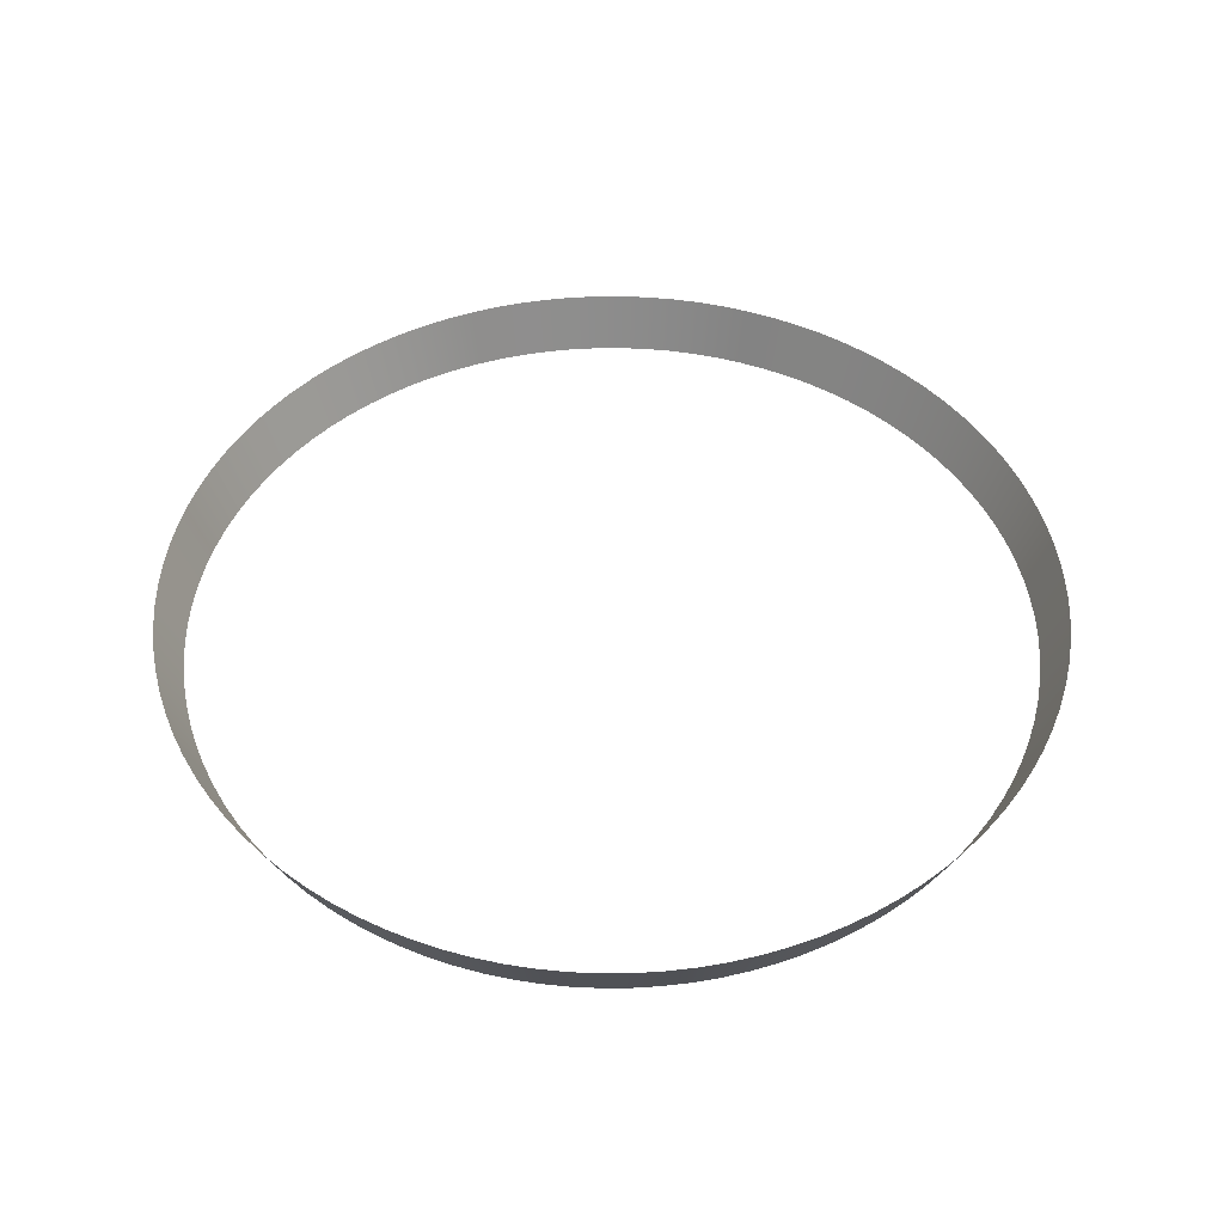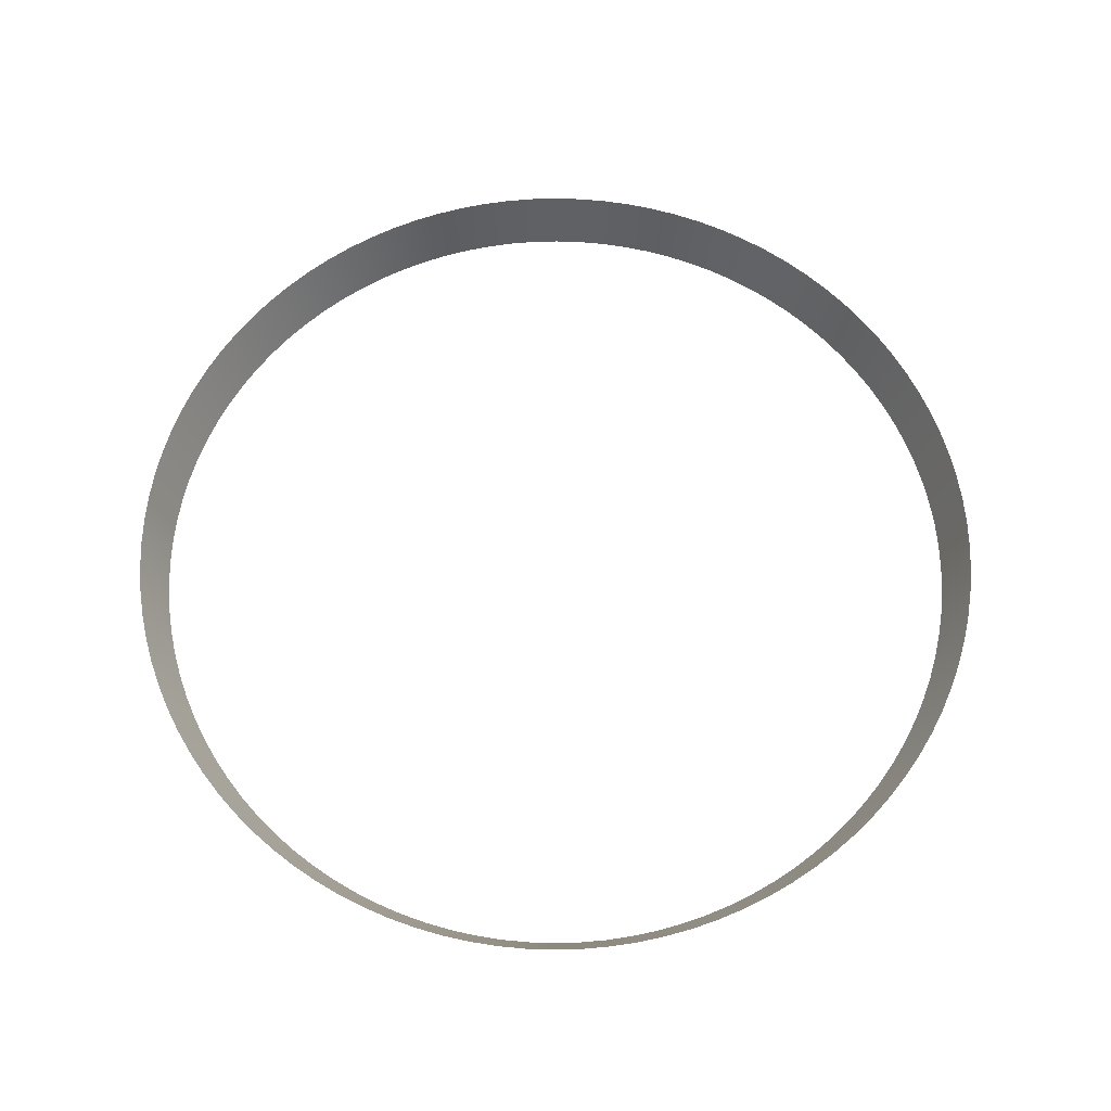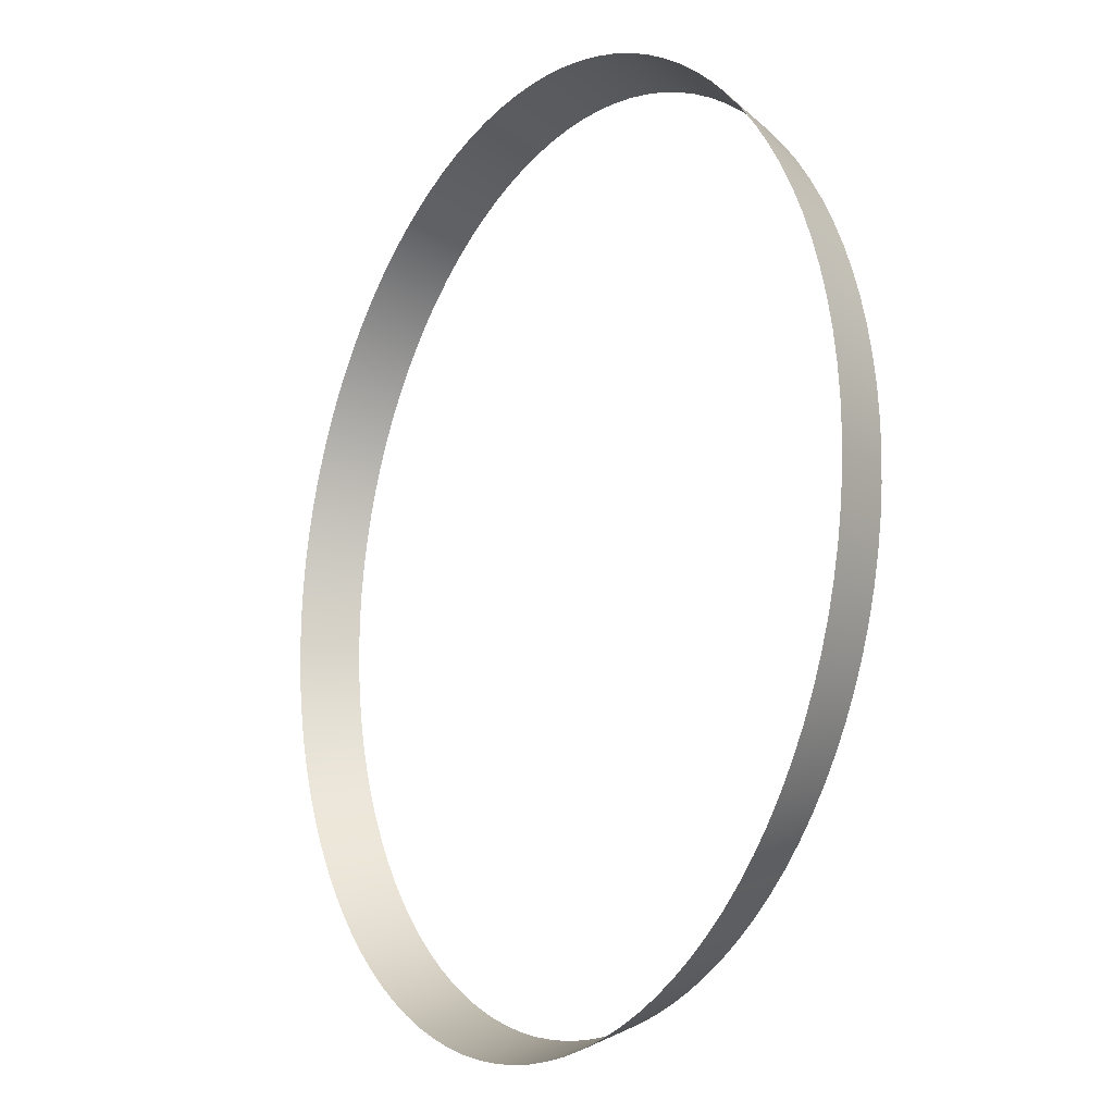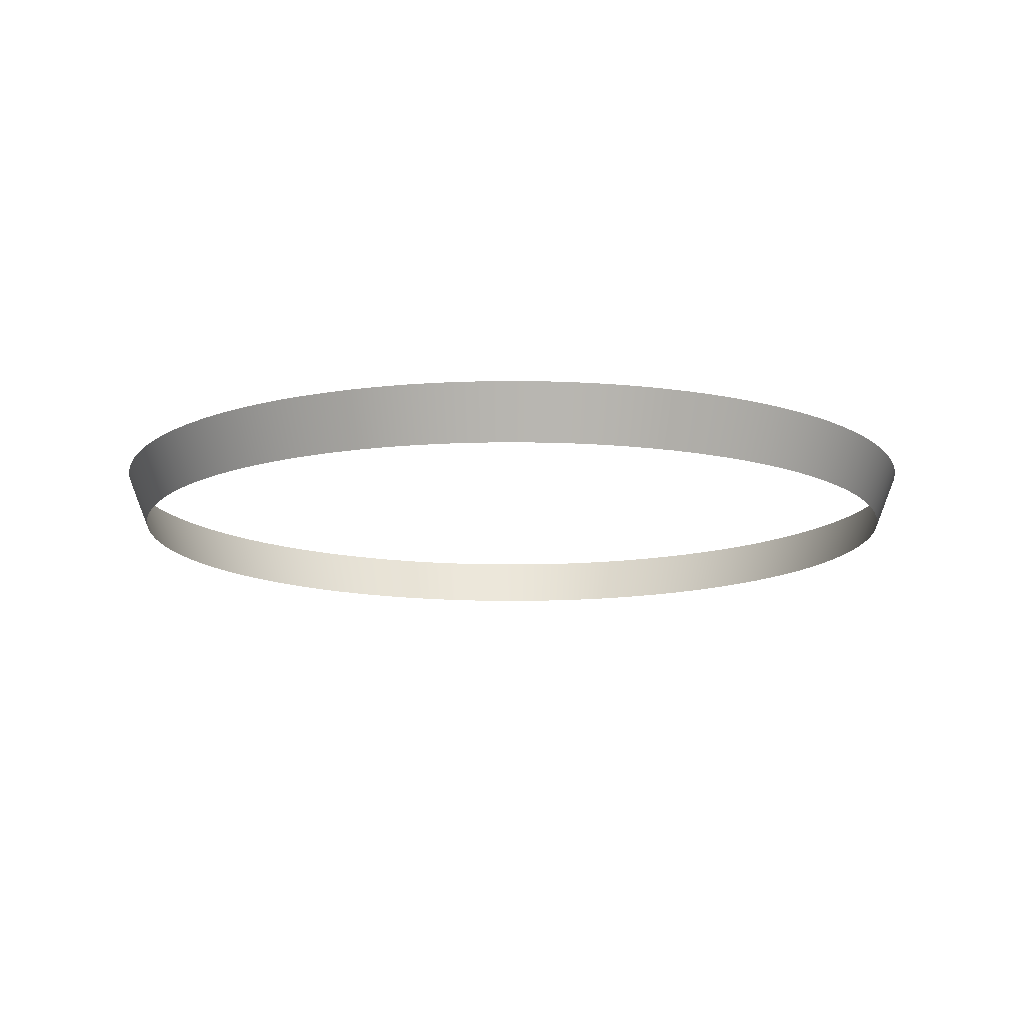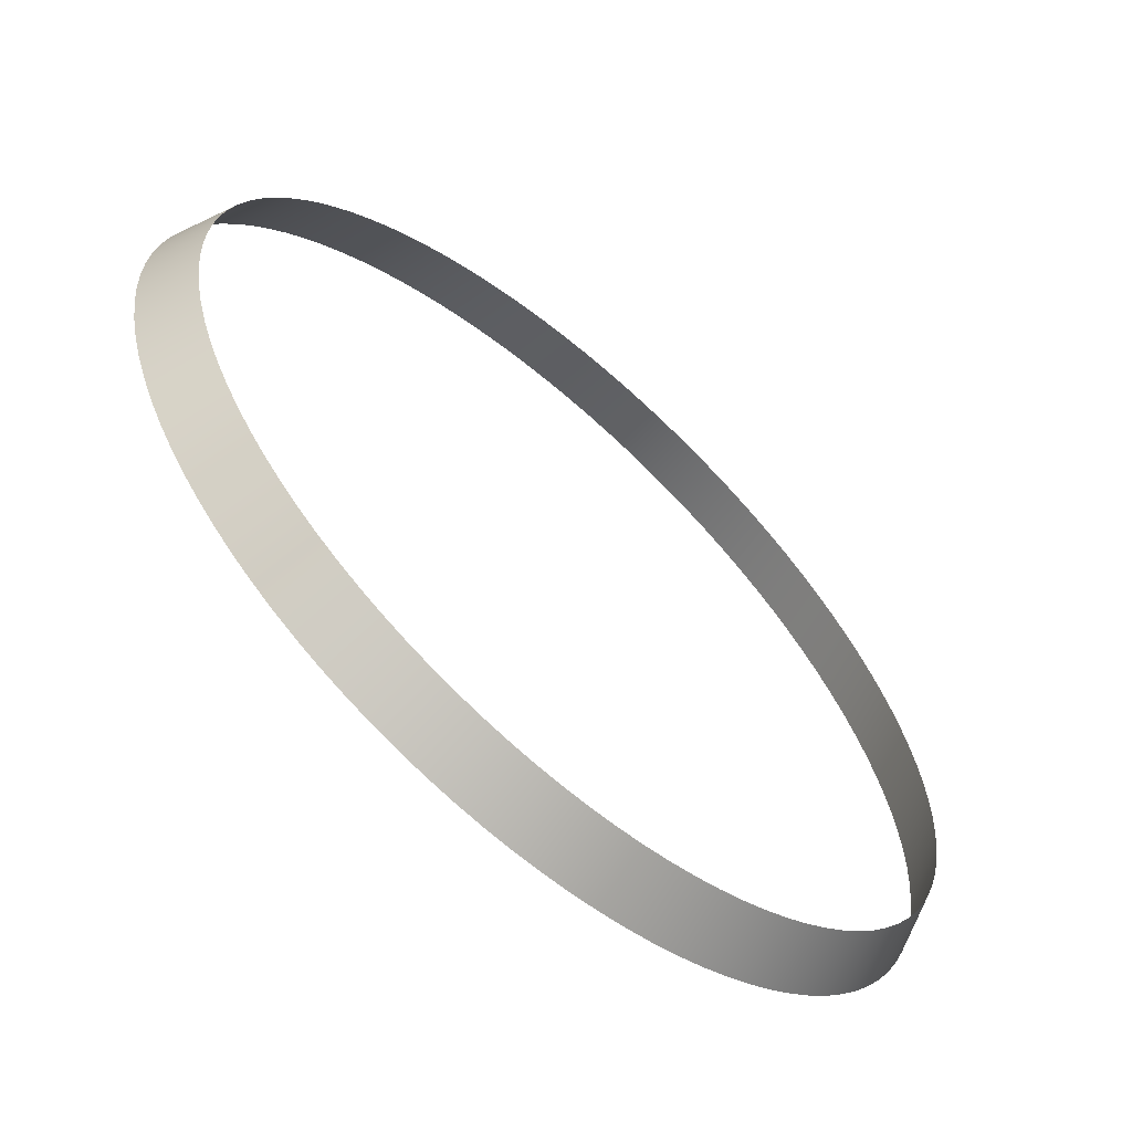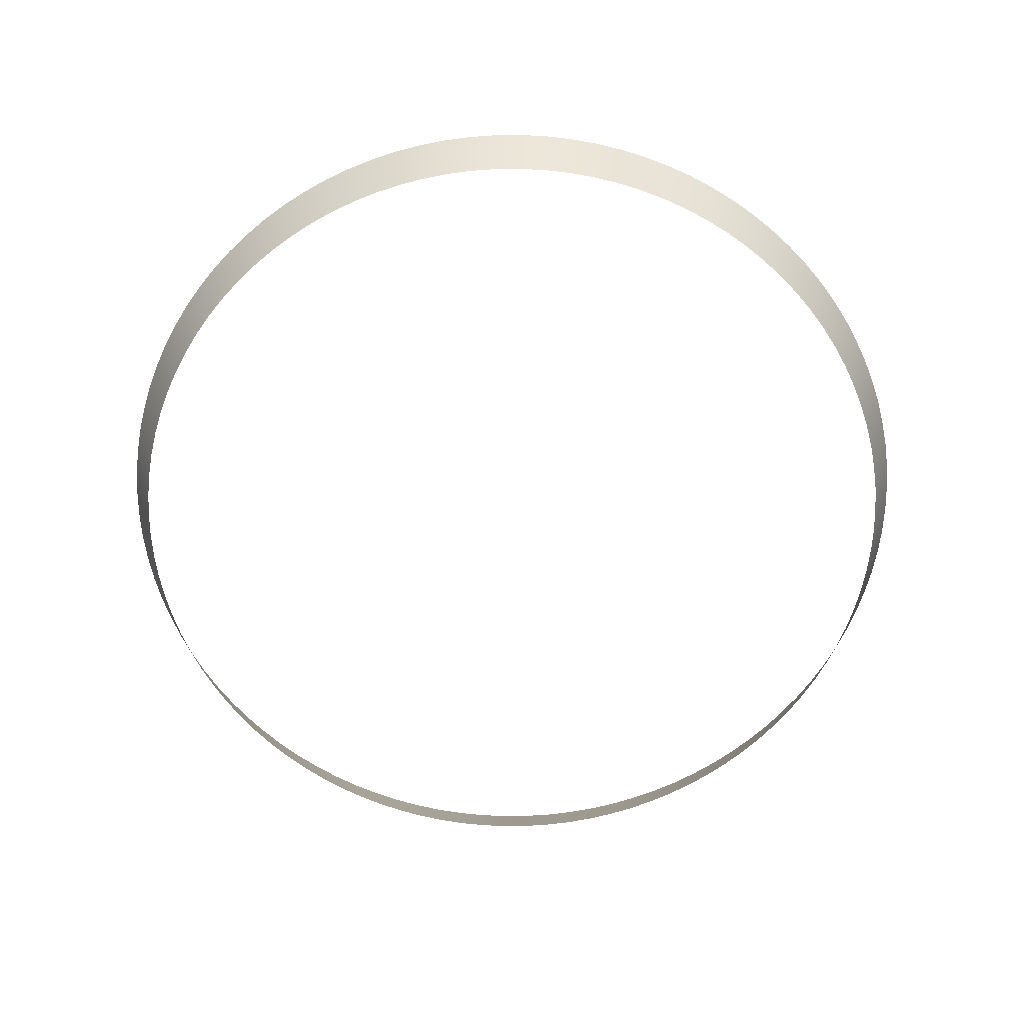
<metadata>
{"format":"obj","ext":"obj","renderer":"f3d","projection":"perspective","resolution":1024,"background":"white","views":[{"elev":47.5,"azim":91.3,"up":"+Z"},{"elev":64.6,"azim":-107.8,"up":"+Z"},{"elev":-13.9,"azim":57.8,"up":"+Y"},{"elev":-13.0,"azim":-152.3,"up":"+Z"},{"elev":-62.3,"azim":138.7,"up":"+Y"},{"elev":-64.6,"azim":-105.6,"up":"+Z"}]}
</metadata>
<code>
o cylinder_1_bevel2_Cylinder.008
v -0.7338 0.78 -0.9079
v -0.7338 0.8 -0.8579
v -0.7087 0.7992 -0.8579
v -0.71 0.7792 -0.9079
v -0.6837 0.7968 -0.8579
v -0.6862 0.777 -0.9079
v -0.6589 0.7929 -0.8579
v -0.6626 0.7733 -0.9079
v -0.6344 0.7874 -0.8579
v -0.6393 0.7681 -0.9079
v -0.6102 0.7804 -0.8579
v -0.6164 0.7614 -0.9079
v -0.5866 0.7719 -0.8579
v -0.594 0.7533 -0.9079
v -0.5635 0.7619 -0.8579
v -0.572 0.7438 -0.9079
v -0.5411 0.7505 -0.8579
v -0.5508 0.733 -0.9079
v -0.5195 0.7377 -0.8579
v -0.5302 0.7208 -0.9079
v -0.4987 0.7236 -0.8579
v -0.5105 0.7074 -0.9079
v -0.4789 0.7082 -0.8579
v -0.4916 0.6928 -0.9079
v -0.46 0.6916 -0.8579
v -0.4737 0.677 -0.9079
v -0.4422 0.6738 -0.8579
v -0.4568 0.6601 -0.9079
v -0.4256 0.655 -0.8579
v -0.441 0.6422 -0.9079
v -0.4102 0.6351 -0.8579
v -0.4264 0.6234 -0.9079
v -0.3961 0.6143 -0.8579
v -0.413 0.6036 -0.9079
v -0.3833 0.5927 -0.8579
v -0.4008 0.5831 -0.9079
v -0.3719 0.5703 -0.8579
v -0.39 0.5618 -0.9079
v -0.3619 0.5473 -0.8579
v -0.3805 0.5399 -0.9079
v -0.3534 0.5236 -0.8579
v -0.3724 0.5174 -0.9079
v -0.3464 0.4995 -0.8579
v -0.3658 0.4945 -0.9079
v -0.3409 0.475 -0.8579
v -0.3606 0.4712 -0.9079
v -0.337 0.4501 -0.8579
v -0.3568 0.4476 -0.9079
v -0.3346 0.4251 -0.8579
v -0.3546 0.4239 -0.9079
v -0.3338 0.4 -0.8579
v -0.3538 0.4 -0.9079
v -0.3346 0.3749 -0.8579
v -0.3546 0.3761 -0.9079
v -0.337 0.3499 -0.8579
v -0.3568 0.3524 -0.9079
v -0.3409 0.325 -0.8579
v -0.3606 0.3288 -0.9079
v -0.3464 0.3005 -0.8579
v -0.3658 0.3055 -0.9079
v -0.3534 0.2764 -0.8579
v -0.3724 0.2826 -0.9079
v -0.3619 0.2527 -0.8579
v -0.3805 0.2601 -0.9079
v -0.3719 0.2297 -0.8579
v -0.39 0.2382 -0.9079
v -0.3833 0.2073 -0.8579
v -0.4008 0.2169 -0.9079
v -0.3961 0.1857 -0.8579
v -0.413 0.1964 -0.9079
v -0.4102 0.1649 -0.8579
v -0.4264 0.1766 -0.9079
v -0.4256 0.145 -0.8579
v -0.441 0.1578 -0.9079
v -0.4422 0.1262 -0.8579
v -0.4568 0.1399 -0.9079
v -0.46 0.1084 -0.8579
v -0.4737 0.123 -0.9079
v -0.4789 0.0918 -0.8579
v -0.4916 0.1072 -0.9079
v -0.4987 0.07639 -0.8579
v -0.5105 0.09258 -0.9079
v -0.5195 0.06227 -0.8579
v -0.5302 0.07916 -0.9079
v -0.5411 0.04948 -0.8579
v -0.5508 0.06701 -0.9079
v -0.5635 0.03807 -0.8579
v -0.572 0.05618 -0.9079
v -0.5866 0.02809 -0.8579
v -0.594 0.04669 -0.9079
v -0.6102 0.01958 -0.8579
v -0.6164 0.03861 -0.9079
v -0.6344 0.01257 -0.8579
v -0.6393 0.03195 -0.9079
v -0.6589 0.007085 -0.8579
v -0.6626 0.02674 -0.9079
v -0.6837 0.003154 -0.8579
v -0.6862 0.02301 -0.9079
v -0.7087 0.000789 -0.8579
v -0.71 0.02076 -0.9079
v -0.7338 0 -0.8579
v -0.7338 0.02001 -0.9079
v -0.759 0.000789 -0.8579
v -0.7577 0.02076 -0.9079
v -0.784 0.003154 -0.8579
v -0.7815 0.02301 -0.9079
v -0.8088 0.007085 -0.8579
v -0.805 0.02674 -0.9079
v -0.8333 0.01257 -0.8579
v -0.8283 0.03195 -0.9079
v -0.8574 0.01958 -0.8579
v -0.8513 0.03861 -0.9079
v -0.8811 0.02809 -0.8579
v -0.8737 0.04669 -0.9079
v -0.9041 0.03807 -0.8579
v -0.8956 0.05618 -0.9079
v -0.9265 0.04948 -0.8579
v -0.9169 0.06701 -0.9079
v -0.9482 0.06227 -0.8579
v -0.9374 0.07916 -0.9079
v -0.9689 0.07639 -0.8579
v -0.9572 0.09258 -0.9079
v -0.9888 0.0918 -0.8579
v -0.976 0.1072 -0.9079
v -1.008 0.1084 -0.8579
v -0.994 0.123 -0.9079
v -1.025 0.1262 -0.8579
v -1.011 0.1399 -0.9079
v -1.042 0.145 -0.8579
v -1.027 0.1578 -0.9079
v -1.057 0.1649 -0.8579
v -1.041 0.1766 -0.9079
v -1.072 0.1857 -0.8579
v -1.055 0.1964 -0.9079
v -1.084 0.2073 -0.8579
v -1.067 0.2169 -0.9079
v -1.096 0.2297 -0.8579
v -1.078 0.2382 -0.9079
v -1.106 0.2528 -0.8579
v -1.087 0.2601 -0.9079
v -1.114 0.2764 -0.8579
v -1.095 0.2826 -0.9079
v -1.121 0.3005 -0.8579
v -1.102 0.3055 -0.9079
v -1.127 0.325 -0.8579
v -1.107 0.3288 -0.9079
v -1.131 0.3499 -0.8579
v -1.111 0.3524 -0.9079
v -1.133 0.3749 -0.8579
v -1.113 0.3761 -0.9079
v -1.134 0.4 -0.8579
v -1.114 0.4 -0.9079
v -1.133 0.4251 -0.8579
v -1.113 0.4239 -0.9079
v -1.131 0.4501 -0.8579
v -1.111 0.4476 -0.9079
v -1.127 0.475 -0.8579
v -1.107 0.4712 -0.9079
v -1.121 0.4995 -0.8579
v -1.102 0.4945 -0.9079
v -1.114 0.5236 -0.8579
v -1.095 0.5174 -0.9079
v -1.106 0.5473 -0.8579
v -1.087 0.5399 -0.9079
v -1.096 0.5703 -0.8579
v -1.078 0.5618 -0.9079
v -1.084 0.5927 -0.8579
v -1.067 0.5831 -0.9079
v -1.072 0.6143 -0.8579
v -1.055 0.6036 -0.9079
v -1.057 0.6351 -0.8579
v -1.041 0.6234 -0.9079
v -1.042 0.655 -0.8579
v -1.027 0.6422 -0.9079
v -1.025 0.6738 -0.8579
v -1.011 0.6601 -0.9079
v -1.008 0.6916 -0.8579
v -0.994 0.677 -0.9079
v -0.9888 0.7082 -0.8579
v -0.976 0.6928 -0.9079
v -0.9689 0.7236 -0.8579
v -0.9572 0.7074 -0.9079
v -0.9482 0.7377 -0.8579
v -0.9374 0.7208 -0.9079
v -0.9265 0.7505 -0.8579
v -0.9169 0.733 -0.9079
v -0.9041 0.7619 -0.8579
v -0.8956 0.7438 -0.9079
v -0.8811 0.7719 -0.8579
v -0.8737 0.7533 -0.9079
v -0.8574 0.7804 -0.8579
v -0.8513 0.7614 -0.9079
v -0.8333 0.7874 -0.8579
v -0.8283 0.7681 -0.9079
v -0.8088 0.7929 -0.8579
v -0.805 0.7733 -0.9079
v -0.784 0.7968 -0.8579
v -0.7815 0.777 -0.9079
v -0.759 0.7992 -0.8579
v -0.7577 0.7792 -0.9079
f 3 1 2
f 5 4 3
f 7 6 5
f 7 10 8
f 9 12 10
f 13 12 11
f 15 14 13
f 15 18 16
f 17 20 18
f 21 20 19
f 21 24 22
f 23 26 24
f 25 28 26
f 27 30 28
f 29 32 30
f 33 32 31
f 33 36 34
f 37 36 35
f 39 38 37
f 39 42 40
f 43 42 41
f 45 44 43
f 45 48 46
f 47 50 48
f 51 50 49
f 53 52 51
f 55 54 53
f 57 56 55
f 57 60 58
f 59 62 60
f 63 62 61
f 65 64 63
f 67 66 65
f 67 70 68
f 69 72 70
f 73 72 71
f 75 74 73
f 75 78 76
f 79 78 77
f 81 80 79
f 81 84 82
f 83 86 84
f 85 88 86
f 89 88 87
f 91 90 89
f 91 94 92
f 95 94 93
f 97 96 95
f 99 98 97
f 99 102 100
f 101 104 102
f 105 104 103
f 107 106 105
f 107 110 108
f 109 112 110
f 111 114 112
f 115 114 113
f 117 116 115
f 117 120 118
f 119 122 120
f 123 122 121
f 125 124 123
f 125 128 126
f 127 130 128
f 129 132 130
f 133 132 131
f 135 134 133
f 135 138 136
f 139 138 137
f 141 140 139
f 143 142 141
f 143 146 144
f 145 148 146
f 147 150 148
f 151 150 149
f 153 152 151
f 155 154 153
f 157 156 155
f 159 158 157
f 161 160 159
f 161 164 162
f 165 164 163
f 167 166 165
f 169 168 167
f 171 170 169
f 171 174 172
f 173 176 174
f 177 176 175
f 177 180 178
f 179 182 180
f 181 184 182
f 183 186 184
f 187 186 185
f 187 190 188
f 191 190 189
f 193 192 191
f 193 196 194
f 197 196 195
f 197 200 198
f 199 1 200
f 3 4 1
f 5 6 4
f 7 8 6
f 7 9 10
f 9 11 12
f 13 14 12
f 15 16 14
f 15 17 18
f 17 19 20
f 21 22 20
f 21 23 24
f 23 25 26
f 25 27 28
f 27 29 30
f 29 31 32
f 33 34 32
f 33 35 36
f 37 38 36
f 39 40 38
f 39 41 42
f 43 44 42
f 45 46 44
f 45 47 48
f 47 49 50
f 51 52 50
f 53 54 52
f 55 56 54
f 57 58 56
f 57 59 60
f 59 61 62
f 63 64 62
f 65 66 64
f 67 68 66
f 67 69 70
f 69 71 72
f 73 74 72
f 75 76 74
f 75 77 78
f 79 80 78
f 81 82 80
f 81 83 84
f 83 85 86
f 85 87 88
f 89 90 88
f 91 92 90
f 91 93 94
f 95 96 94
f 97 98 96
f 99 100 98
f 99 101 102
f 101 103 104
f 105 106 104
f 107 108 106
f 107 109 110
f 109 111 112
f 111 113 114
f 115 116 114
f 117 118 116
f 117 119 120
f 119 121 122
f 123 124 122
f 125 126 124
f 125 127 128
f 127 129 130
f 129 131 132
f 133 134 132
f 135 136 134
f 135 137 138
f 139 140 138
f 141 142 140
f 143 144 142
f 143 145 146
f 145 147 148
f 147 149 150
f 151 152 150
f 153 154 152
f 155 156 154
f 157 158 156
f 159 160 158
f 161 162 160
f 161 163 164
f 165 166 164
f 167 168 166
f 169 170 168
f 171 172 170
f 171 173 174
f 173 175 176
f 177 178 176
f 177 179 180
f 179 181 182
f 181 183 184
f 183 185 186
f 187 188 186
f 187 189 190
f 191 192 190
f 193 194 192
f 193 195 196
f 197 198 196
f 197 199 200
f 199 2 1

</code>
